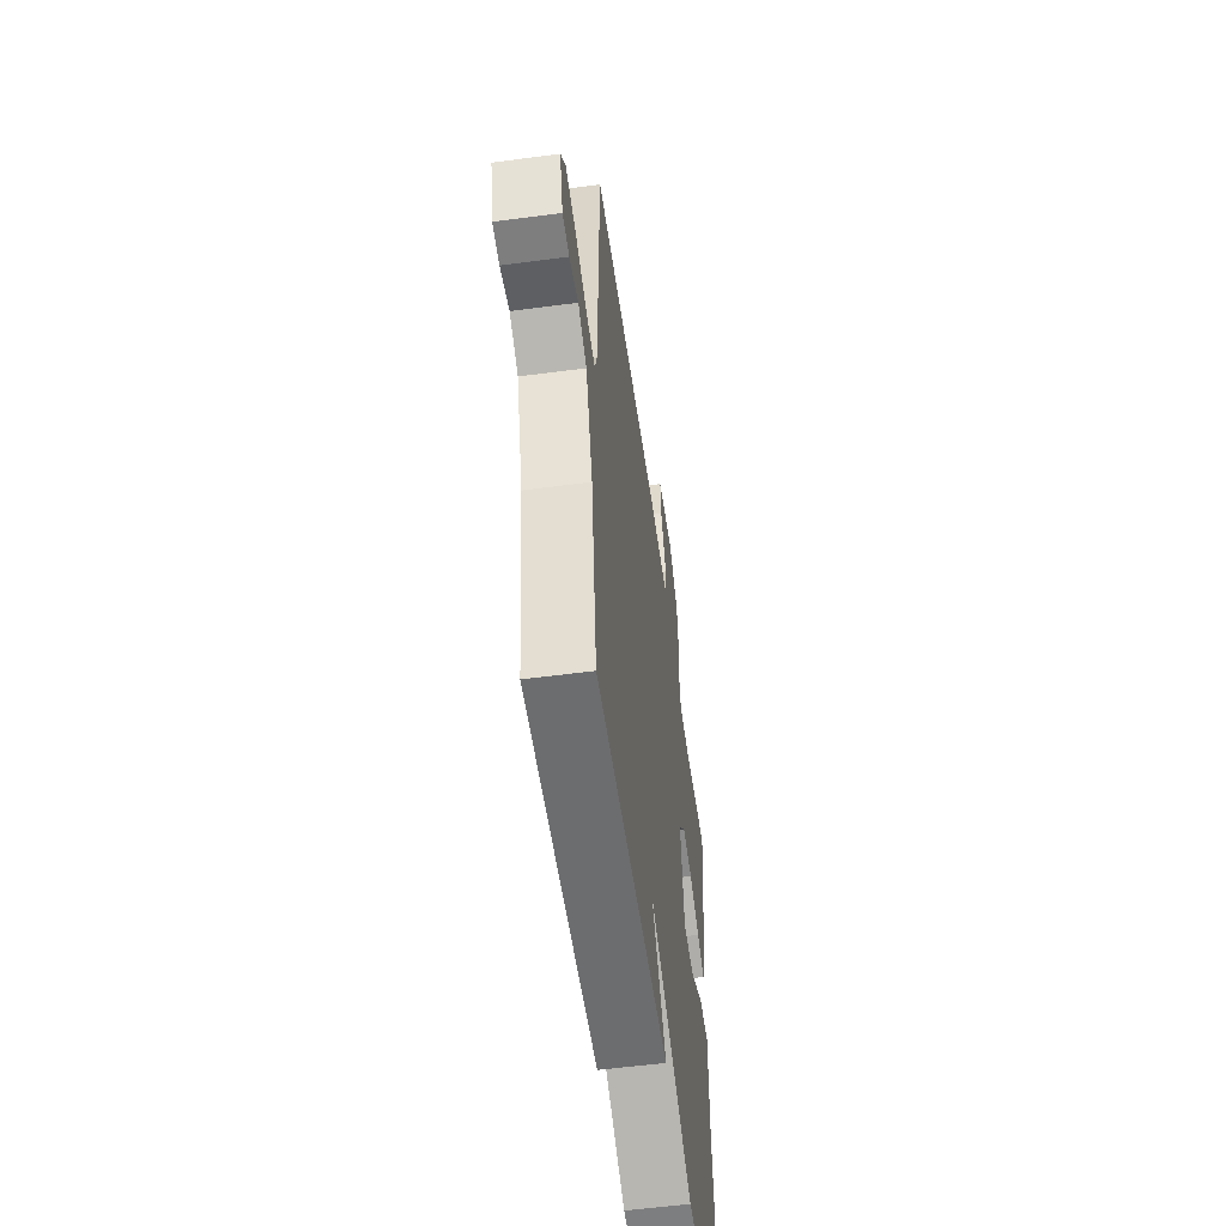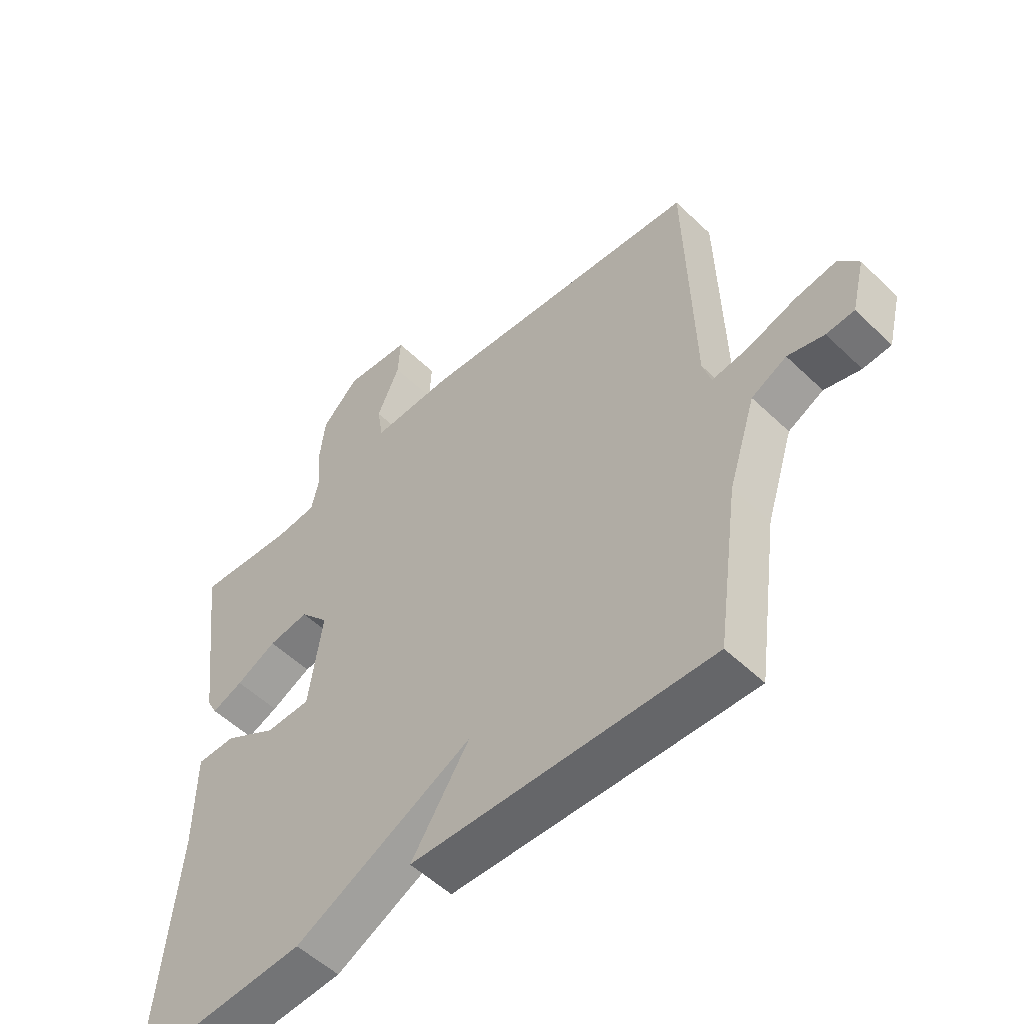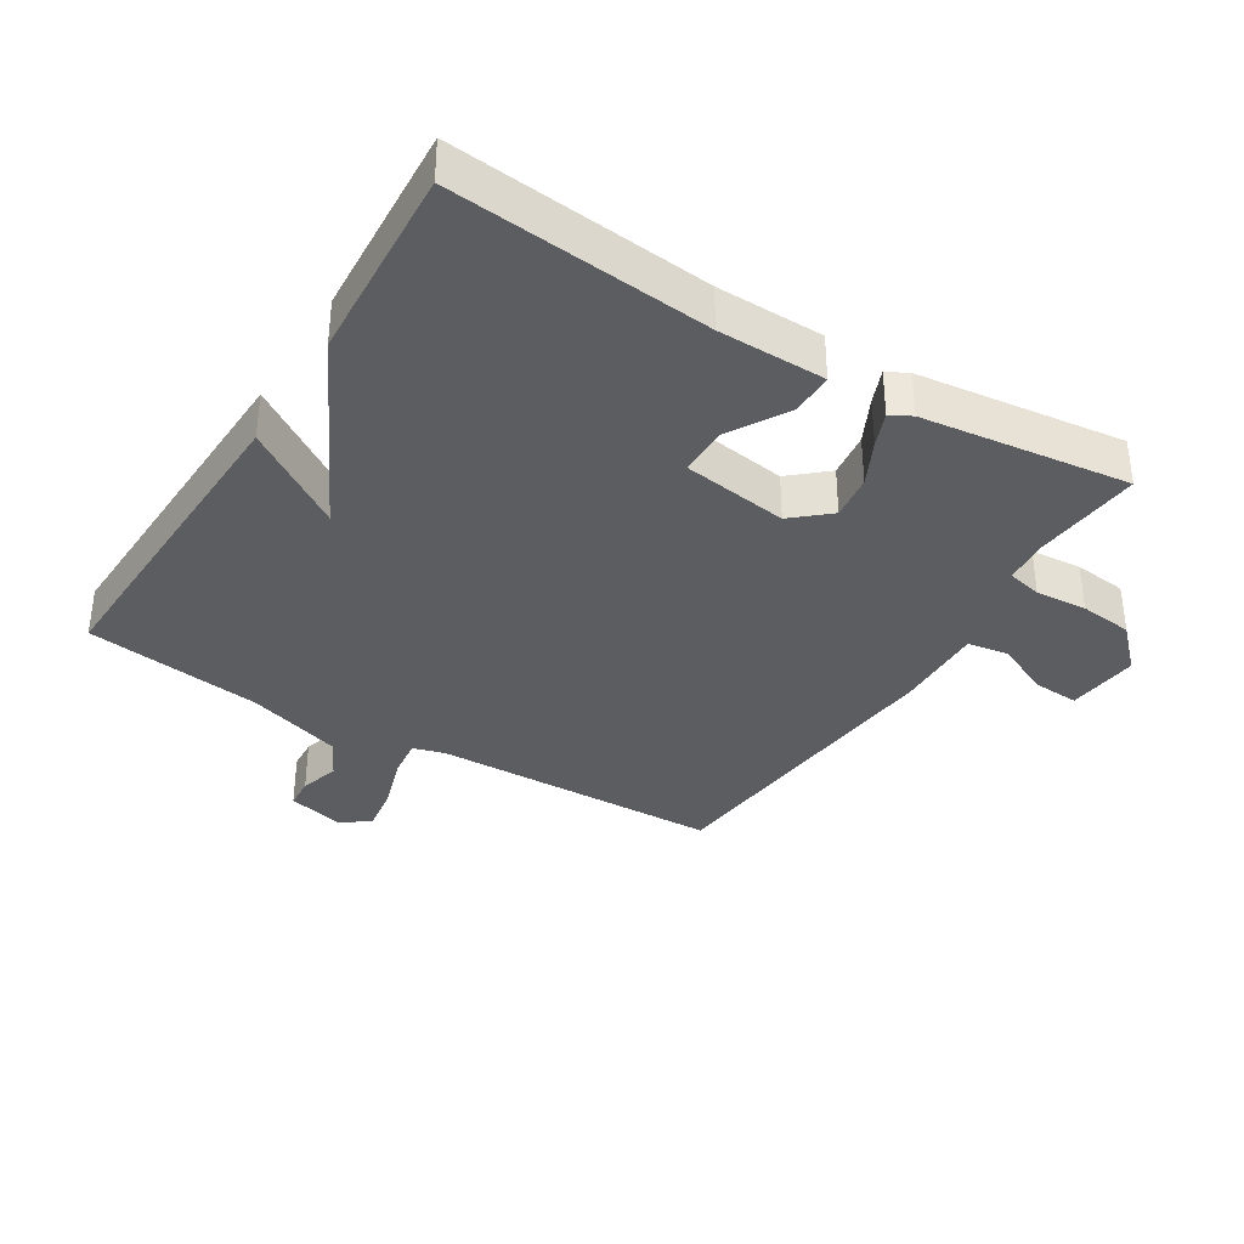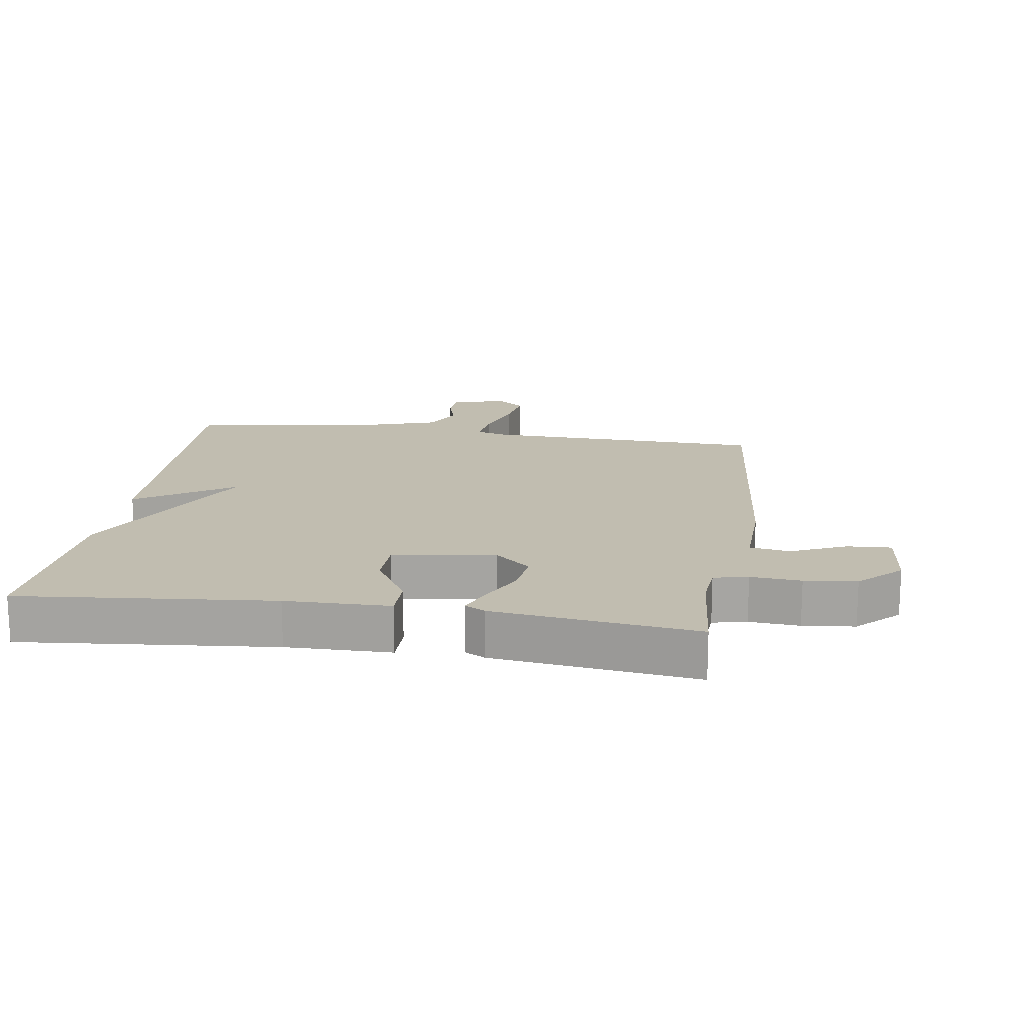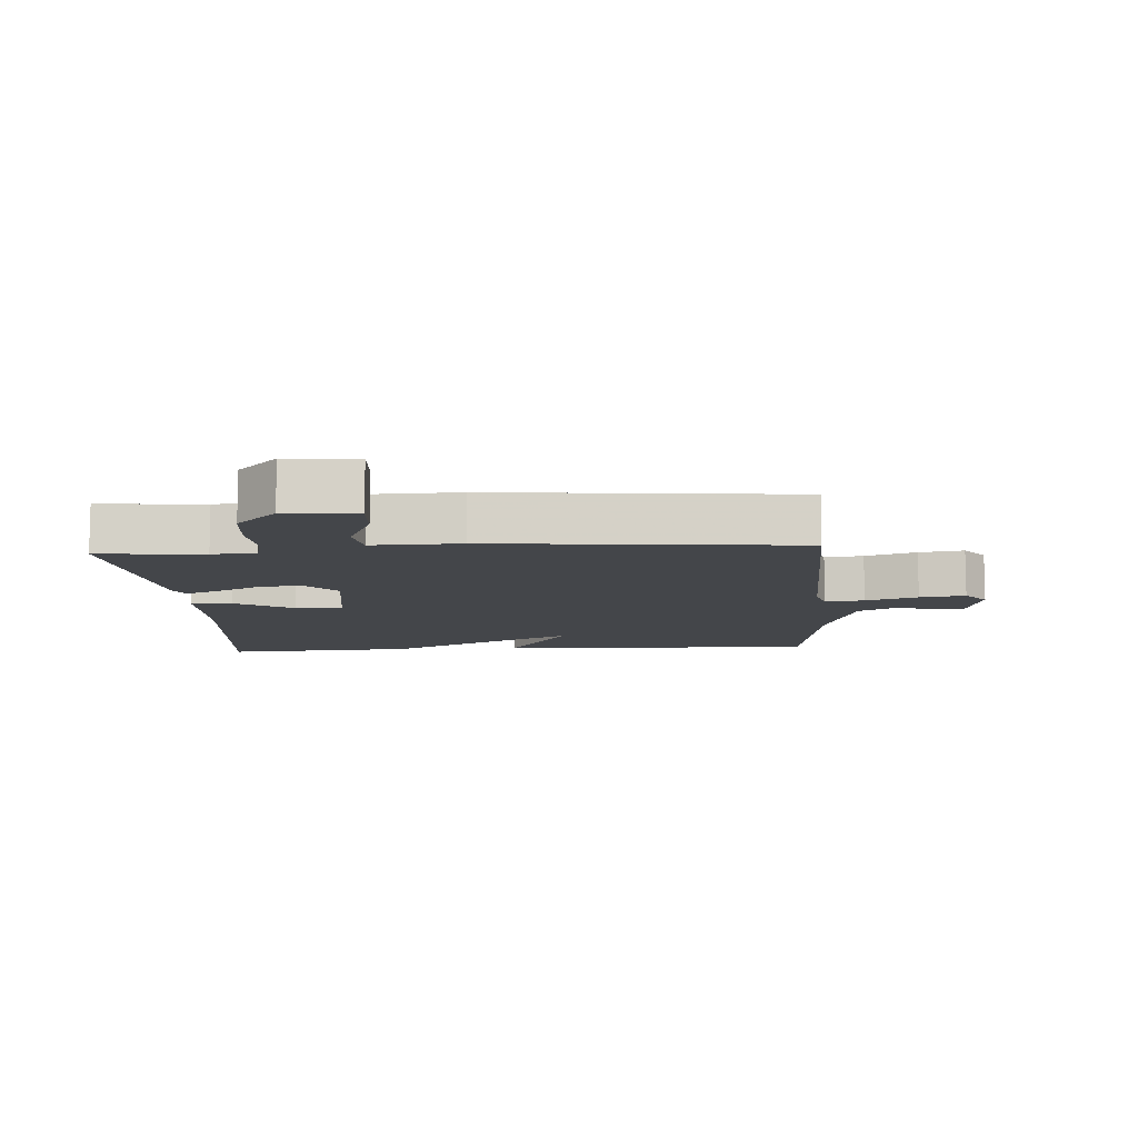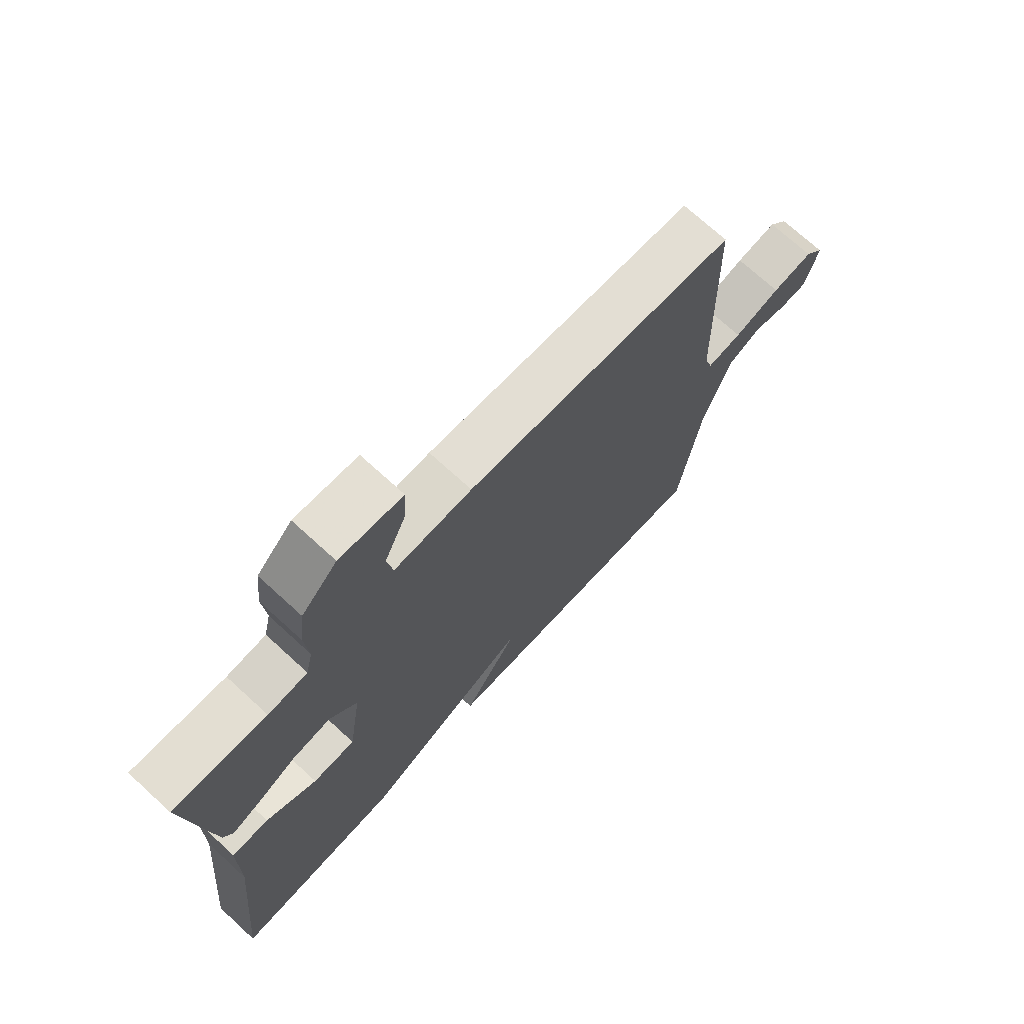
<metadata>
{"format":"obj","ext":"obj","renderer":"f3d","projection":"perspective","resolution":1024,"background":"white","views":[{"elev":-55.9,"azim":97.9,"up":"+Z"},{"elev":-53.5,"azim":44.4,"up":"+Z"},{"elev":-35.6,"azim":-121.7,"up":"+Y"},{"elev":16.7,"azim":-81.4,"up":"+Y"},{"elev":-9.8,"azim":3.7,"up":"+Y"},{"elev":71.9,"azim":-47.5,"up":"+Z"}]}
</metadata>
<code>
v 0.5 0.07 0.5
v 0.512 0.07 0.061
v 0.526 0.07 0.013
v 0.587 0.07 0.021
v 0.668 0.07 0.047
v 0.739 0.07 0.058
v 0.772 0.07 0.017
v 0.75 0.07 -0.071
v 0.703 0.07 -0.074
v 0.642 0.07 -0.057
v 0.583 0.07 -0.087
v 0.537 0.07 -0.232
v 0.5 0.07 -0.5
v -0.001 0.07 -0.482
v 0.097 0.07 -0.332
v -0.201 0.07 -0.482
v -0.5 0.07 -0.5
v -0.462 0.07 -0.107
v -0.46 0.07 0.055
v -0.395 0.07 0.055
v -0.306 0.07 0.002
v -0.231 0.07 0.003
v -0.208 0.07 0.163
v -0.256 0.07 0.218
v -0.324 0.07 0.209
v -0.392 0.07 0.175
v -0.444 0.07 0.154
v -0.461 0.07 0.186
v -0.5 0.07 0.5
v -0.336 0.07 0.486
v -0.267 0.07 0.492
v -0.255 0.07 0.545
v -0.261 0.07 0.623
v -0.252 0.07 0.704
v -0.19 0.07 0.767
v -0.08 0.07 0.756
v -0.084 0.07 0.687
v -0.122 0.07 0.602
v -0.112 0.07 0.54
v 0.025 0.07 0.544
v 0.5 0 0.5
v 0.512 0 0.061
v 0.526 0 0.013
v 0.587 0 0.021
v 0.668 0 0.047
v 0.739 0 0.058
v 0.772 0 0.017
v 0.75 0 -0.071
v 0.703 0 -0.074
v 0.642 0 -0.057
v 0.583 0 -0.087
v 0.537 0 -0.232
v 0.5 0 -0.5
v -0.001 0 -0.482
v 0.097 0 -0.332
v -0.201 0 -0.482
v -0.5 0 -0.5
v -0.462 0 -0.107
v -0.46 0 0.055
v -0.395 0 0.055
v -0.306 0 0.002
v -0.231 0 0.003
v -0.208 0 0.163
v -0.256 0 0.218
v -0.324 0 0.209
v -0.392 0 0.175
v -0.444 0 0.154
v -0.461 0 0.186
v -0.5 0 0.5
v -0.336 0 0.486
v -0.267 0 0.492
v -0.255 0 0.545
v -0.261 0 0.623
v -0.252 0 0.704
v -0.19 0 0.767
v -0.08 0 0.756
v -0.084 0 0.687
v -0.122 0 0.602
v -0.112 0 0.54
v 0.025 0 0.544
f 39 40 1 2
f 36 37 38
f 35 36 38
f 34 35 38
f 33 34 38
f 32 33 38
f 31 32 38 39
f 28 29 30
f 27 28 30
f 26 27 30
f 25 26 30
f 24 25 30 31
f 39 2 3
f 31 39 3
f 24 31 3
f 23 24 3
f 18 19 20 21
f 18 21 22
f 17 18 22
f 16 17 22
f 15 16 22
f 12 13 14 15
f 22 23 3
f 15 22 3
f 12 15 3
f 11 12 3
f 8 9 10
f 7 8 10
f 6 7 10
f 5 6 10
f 4 5 10
f 3 4 10 11
f 42 41 80 79
f 78 77 76
f 78 76 75
f 78 75 74
f 78 74 73
f 78 73 72
f 79 78 72 71
f 70 69 68
f 70 68 67
f 70 67 66
f 70 66 65
f 71 70 65 64
f 43 42 79
f 43 79 71
f 43 71 64
f 43 64 63
f 61 60 59 58
f 62 61 58
f 62 58 57
f 62 57 56
f 62 56 55
f 55 54 53 52
f 43 63 62
f 43 62 55
f 43 55 52
f 43 52 51
f 50 49 48
f 50 48 47
f 50 47 46
f 50 46 45
f 50 45 44
f 51 50 44 43
f 1 41 42 2
f 2 42 43 3
f 3 43 44 4
f 4 44 45 5
f 5 45 46 6
f 6 46 47 7
f 7 47 48 8
f 8 48 49 9
f 9 49 50 10
f 10 50 51 11
f 11 51 52 12
f 12 52 53 13
f 13 53 54 14
f 14 54 55 15
f 15 55 56 16
f 16 56 57 17
f 17 57 58 18
f 18 58 59 19
f 19 59 60 20
f 20 60 61 21
f 21 61 62 22
f 22 62 63 23
f 23 63 64 24
f 24 64 65 25
f 25 65 66 26
f 26 66 67 27
f 27 67 68 28
f 28 68 69 29
f 29 69 70 30
f 30 70 71 31
f 31 71 72 32
f 32 72 73 33
f 33 73 74 34
f 34 74 75 35
f 35 75 76 36
f 36 76 77 37
f 37 77 78 38
f 38 78 79 39
f 39 79 80 40
f 40 80 41 1

</code>
